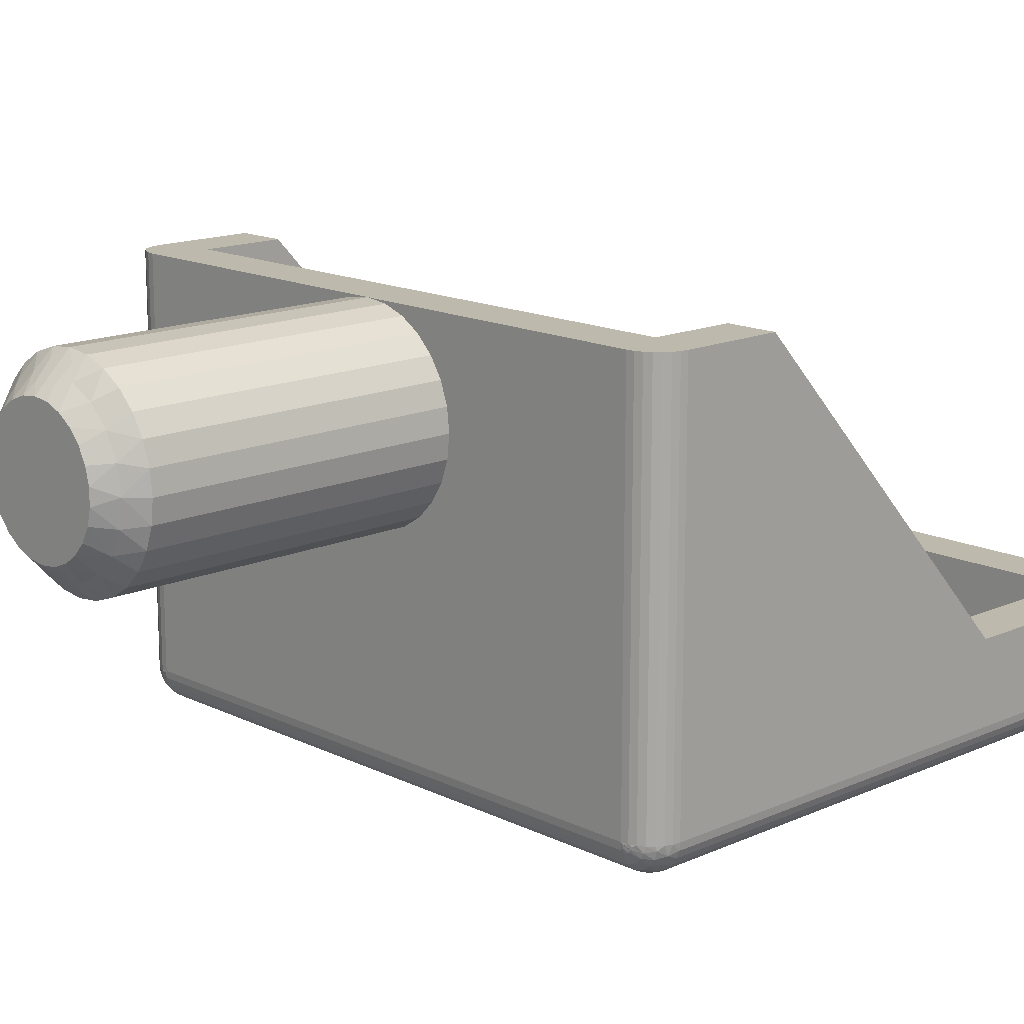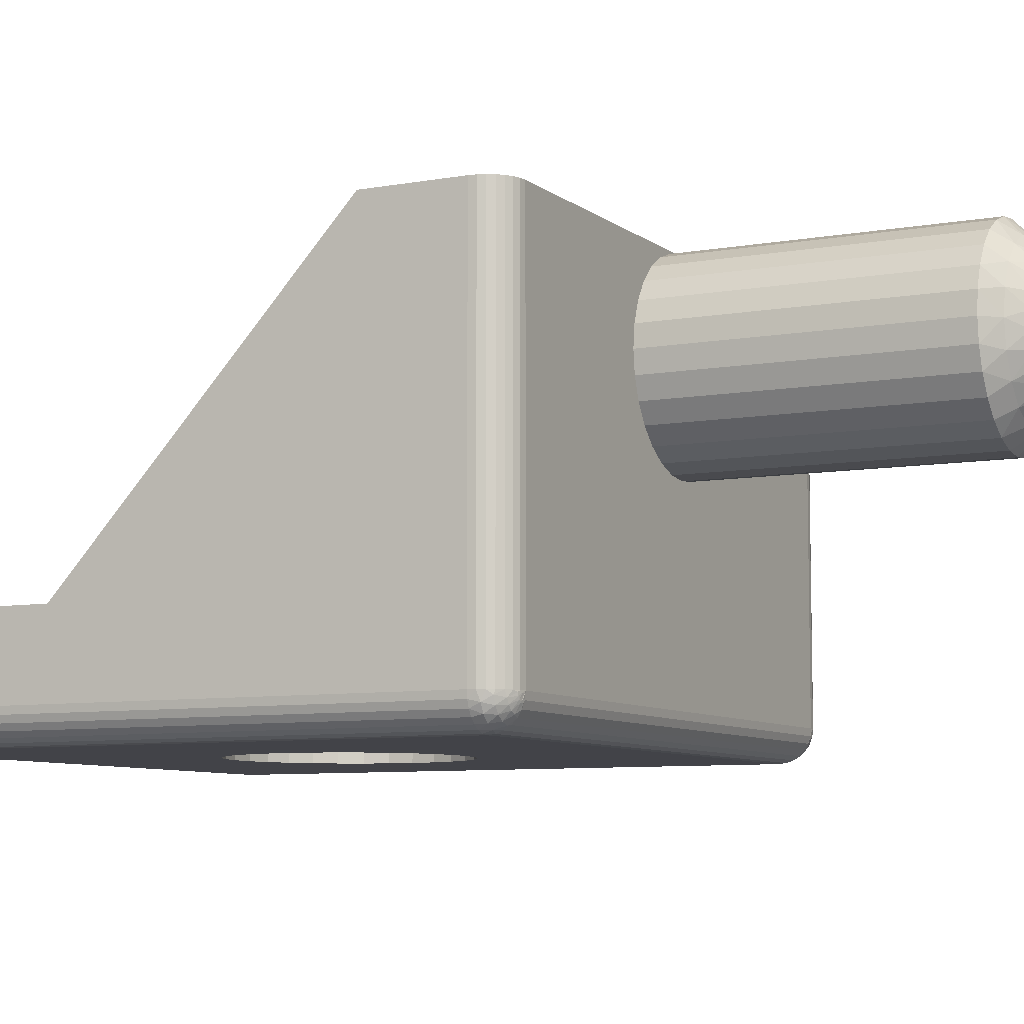
<metadata>
{"format":"obj","ext":"obj","renderer":"f3d","projection":"perspective","resolution":1024,"background":"white","views":[{"elev":15.0,"azim":46.3,"up":"+Y"},{"elev":-7.6,"azim":-62.7,"up":"+Y"}]}
</metadata>
<code>
v 113.5 -16.52 -357.9
v 113.3 -17.2 -358.4
v 113.9 -16.85 -358.4
v 114.3 -16.37 -358.4
v 114 -15.97 -357.9
v 113.3 -16 -357.4
v 112.8 -16.88 -357.9
v 112.9 -16.27 -357.4
v 112.5 -16.44 -357.4
v 112.7 -17.42 -358.4
v 112.4 -12.28 -357.6
v 112 -12.5 -357.4
v 112.5 -12.56 -357.4
v 112.8 -12.12 -357.9
v 112.4 -11.78 -358.1
v 112.7 -11.58 -358.4
v 112 -11.5 -358.4
v 112.4 -16.72 -357.6
v 112 -16.5 -357.4
v 112.4 -17.22 -358.1
v 112 -17.5 -358.4
v 112.9 -12.73 -357.4
v 113.3 -11.8 -358.4
v 113.5 -12.48 -357.9
v 113.3 -13 -357.4
v 113.9 -12.15 -358.4
v 114 -13.03 -357.9
v 113.6 -13.36 -357.4
v 113.9 -13.79 -357.4
v 114.3 -12.63 -358.4
v 114.7 -13.2 -358.4
v 114.4 -13.73 -357.9
v 114 -14.26 -357.4
v 114.9 -13.83 -358.4
v 114.5 -14.5 -357.9
v 114 -14.74 -357.4
v 115 -14.5 -358.4
v 114.9 -15.17 -358.4
v 114.4 -15.27 -357.9
v 113.9 -15.21 -357.4
v 114.7 -15.8 -358.4
v 113.6 -15.64 -357.4
v 108.5 -23 -377.4
v 108.6 -23 -376.7
v 108.5 -24.5 -377.4
v 108.6 -24.5 -376.7
v 108.8 -23 -376
v 108.8 -24.5 -376
v 109.2 -23 -375.3
v 109.2 -24.5 -375.3
v 109.7 -23 -374.8
v 109.7 -24.5 -374.8
v 110.3 -23 -374.3
v 110.3 -24.5 -374.3
v 110.9 -23 -374.1
v 110.9 -24.5 -374.1
v 111.6 -23 -373.9
v 111.6 -24.5 -373.9
v 112.4 -23 -373.9
v 112.4 -24.5 -373.9
v 113.1 -23 -374.1
v 113.1 -24.5 -374.1
v 113.8 -23 -374.3
v 113.8 -24.5 -374.3
v 114.3 -23 -374.8
v 114.3 -24.5 -374.8
v 114.8 -23 -375.3
v 114.8 -24.5 -375.3
v 115.2 -23 -376
v 115.2 -24.5 -376
v 115.4 -23 -376.7
v 115.4 -24.5 -376.7
v 115.5 -23 -377.4
v 115.5 -24.5 -377.4
v 112.7 -11.58 -367.4
v 112 -11.5 -367.4
v 113.3 -11.8 -367.4
v 113.9 -12.15 -367.4
v 114.3 -12.63 -367.4
v 114.7 -13.2 -367.4
v 114.9 -13.83 -367.4
v 115 -14.5 -367.4
v 114.9 -15.17 -367.4
v 114.7 -15.8 -367.4
v 114.3 -16.37 -367.4
v 113.9 -16.85 -367.4
v 113.3 -17.2 -367.4
v 112.7 -17.42 -367.4
v 112 -17.5 -367.4
v 122 -21 -386.4
v 122 -21 -380.2
v 122 -23.5 -386.4
v 122 -23.5 -368.4
v 122 -11.5 -371.4
v 122 -11.5 -368.4
v 103 -21 -387.4
v 121 -21 -387.4
v 103 -23.5 -387.4
v 121 -23.5 -387.4
v 102 -11.5 -368.4
v 102 -11.5 -371.4
v 102 -23.5 -368.4
v 102 -21 -380.2
v 102 -23.5 -386.4
v 102 -21 -386.4
v 121 -23.5 -367.4
v 121 -11.5 -367.4
v 103 -11.5 -367.4
v 111.3 -11.58 -367.4
v 103 -23.5 -367.4
v 110.1 -16.85 -367.4
v 109.7 -16.37 -367.4
v 109.3 -15.8 -367.4
v 110.7 -17.2 -367.4
v 111.3 -17.42 -367.4
v 109.1 -15.17 -367.4
v 109 -14.5 -367.4
v 109.1 -13.83 -367.4
v 109.3 -13.2 -367.4
v 109.7 -12.63 -367.4
v 110.1 -12.15 -367.4
v 110.7 -11.8 -367.4
v 103 -24.5 -368.4
v 115.4 -24.5 -378.1
v 121 -24.5 -386.4
v 115.2 -24.5 -378.8
v 114.8 -24.5 -379.4
v 114.3 -24.5 -380
v 113.8 -24.5 -380.4
v 113.1 -24.5 -380.7
v 112.4 -24.5 -380.9
v 111.6 -24.5 -380.9
v 103 -24.5 -386.4
v 121 -24.5 -368.4
v 108.8 -24.5 -378.8
v 109.2 -24.5 -379.4
v 108.6 -24.5 -378.1
v 109.7 -24.5 -380
v 110.3 -24.5 -380.4
v 110.9 -24.5 -380.7
v 103.5 -11.5 -368.9
v 102 -11.5 -368.2
v 102.1 -11.5 -367.9
v 102.2 -11.5 -367.8
v 102.4 -11.5 -367.6
v 102.6 -11.5 -367.5
v 102.8 -11.5 -367.4
v 103.5 -11.5 -371.4
v 120.5 -11.5 -368.9
v 121.2 -11.5 -367.4
v 121.4 -11.5 -367.5
v 121.6 -11.5 -367.6
v 121.8 -11.5 -367.8
v 121.9 -11.5 -367.9
v 122 -11.5 -368.2
v 120.5 -11.5 -371.4
v 103.5 -23 -368.9
v 103.5 -21 -380.2
v 103.5 -23 -385.9
v 103.5 -21 -385.9
v 120.5 -23 -368.9
v 120.5 -21 -380.2
v 120.5 -23 -385.9
v 120.5 -21 -385.9
v 115.4 -23 -378.1
v 115.2 -23 -378.8
v 114.8 -23 -379.4
v 114.3 -23 -380
v 113.8 -23 -380.4
v 113.1 -23 -380.7
v 112.4 -23 -380.9
v 111.6 -23 -380.9
v 108.8 -23 -378.8
v 109.2 -23 -379.4
v 108.6 -23 -378.1
v 109.7 -23 -380
v 110.3 -23 -380.4
v 110.9 -23 -380.7
v 102.1 -21 -386.8
v 102.2 -21 -387
v 102 -21 -386.6
v 102.4 -21 -387.2
v 102.6 -21 -387.3
v 102.8 -21 -387.4
v 122 -21 -386.6
v 121.2 -21 -387.4
v 121.9 -21 -386.8
v 121.4 -21 -387.3
v 121.8 -21 -387
v 121.6 -21 -387.2
v 111.3 -17.42 -358.4
v 110.7 -17.2 -358.4
v 110.1 -16.85 -358.4
v 109.7 -16.37 -358.4
v 109.3 -15.8 -358.4
v 109.1 -15.17 -358.4
v 109 -14.5 -358.4
v 109.1 -13.83 -358.4
v 109.3 -13.2 -358.4
v 109.7 -12.63 -358.4
v 110.1 -12.15 -358.4
v 110.7 -11.8 -358.4
v 111.3 -11.58 -358.4
v 110.1 -13.79 -357.4
v 110.7 -13 -357.4
v 110.4 -13.36 -357.4
v 111.5 -12.56 -357.4
v 110.1 -15.21 -357.4
v 110 -14.26 -357.4
v 110 -14.74 -357.4
v 110.7 -16 -357.4
v 111.1 -12.73 -357.4
v 110.4 -15.64 -357.4
v 111.5 -16.44 -357.4
v 111.1 -16.27 -357.4
v 110.5 -12.48 -357.9
v 110 -13.03 -357.9
v 111.2 -12.12 -357.9
v 111.6 -16.72 -357.6
v 111.2 -16.88 -357.9
v 111.6 -17.22 -358.1
v 111.6 -12.28 -357.6
v 111.6 -11.78 -358.1
v 110.5 -16.52 -357.9
v 110 -15.97 -357.9
v 109.6 -15.27 -357.9
v 109.5 -14.5 -357.9
v 109.6 -13.73 -357.9
v 102 -23.5 -386.6
v 102.1 -23.5 -386.8
v 102.2 -23.5 -387
v 102.4 -23.5 -387.2
v 102.6 -23.5 -387.3
v 102.8 -23.5 -387.4
v 102.2 -23.75 -387
v 102.1 -23.65 -386.7
v 102.3 -23.98 -387
v 102.2 -23.93 -386.7
v 102.6 -23.92 -387.2
v 102.5 -24.15 -387
v 102.7 -24.02 -387.2
v 103 -24.47 -386.6
v 102.8 -24.47 -386.4
v 102.9 -23.79 -387.3
v 103 -23.72 -387.4
v 103 -23.93 -387.3
v 102.9 -24.08 -387.2
v 102.5 -23.77 -387.2
v 102.8 -23.75 -387.3
v 102.4 -23.59 -387.2
v 102.8 -23.68 -387.3
v 102.7 -23.6 -387.3
v 103 -23.65 -387.4
v 102 -23.72 -386.4
v 102.9 -23.64 -387.4
v 102.9 -23.55 -387.4
v 102.9 -24.44 -386.7
v 103 -24.4 -386.8
v 102.6 -24.35 -386.7
v 102.6 -24.4 -386.4
v 102.4 -24.28 -386.4
v 102.3 -24.17 -386.7
v 102.2 -24.12 -386.4
v 102.8 -24.27 -387
v 103 -24.28 -387
v 102.1 -23.93 -386.4
v 103 -24.12 -387.2
v 121.2 -23.5 -387.4
v 121.4 -23.5 -387.3
v 121.6 -23.5 -387.2
v 121.8 -23.5 -387
v 121.9 -23.5 -386.8
v 122 -23.5 -386.6
v 121 -23.72 -387.4
v 121 -23.93 -387.3
v 121 -24.12 -387.2
v 121 -24.28 -387
v 121 -24.4 -386.8
v 121 -24.47 -386.6
v 102 -23.72 -368.4
v 102.1 -23.93 -368.4
v 102.2 -24.12 -368.4
v 102.4 -24.28 -368.4
v 102.6 -24.4 -368.4
v 102.8 -24.47 -368.4
v 102.8 -23.5 -367.4
v 102.6 -23.5 -367.5
v 102.4 -23.5 -367.6
v 102.2 -23.5 -367.8
v 102.1 -23.5 -367.9
v 102 -23.5 -368.2
v 121.3 -24.27 -387
v 121.5 -24.15 -387
v 121.4 -24.35 -386.7
v 121.1 -24.44 -386.7
v 121.4 -23.92 -387.2
v 121.7 -23.98 -387
v 121.5 -23.77 -387.2
v 122 -23.72 -386.4
v 121.3 -23.6 -387.3
v 121.6 -23.59 -387.2
v 121.3 -24.02 -387.2
v 121.3 -23.68 -387.3
v 121.1 -24.08 -387.2
v 121.2 -23.75 -387.3
v 121.1 -23.79 -387.3
v 121.1 -23.55 -387.4
v 121.2 -24.47 -386.4
v 121.1 -23.57 -387.4
v 121 -23.65 -387.4
v 121.9 -23.65 -386.7
v 121.8 -23.93 -386.7
v 121.9 -23.93 -386.4
v 121.8 -24.12 -386.4
v 121.7 -24.17 -386.7
v 121.6 -24.28 -386.4
v 121.8 -23.75 -387
v 121.4 -24.4 -386.4
v 102.4 -24.07 -367.8
v 102.6 -24.22 -367.8
v 102.7 -23.98 -367.6
v 102.7 -24.4 -368.1
v 103 -24.47 -368.2
v 103 -24.4 -367.9
v 102.9 -24.3 -367.8
v 102.3 -23.87 -367.8
v 102.5 -23.85 -367.6
v 102.4 -23.68 -367.6
v 102.4 -24.27 -368.1
v 102.2 -23.63 -367.8
v 102.2 -24.06 -368.1
v 102.1 -23.79 -368.1
v 102.9 -23.64 -367.4
v 103 -23.72 -367.4
v 102.9 -23.78 -367.4
v 103 -23.81 -367.4
v 102.9 -23.56 -367.4
v 102.7 -23.55 -367.4
v 102.7 -23.64 -367.4
v 102.8 -23.72 -367.4
v 103 -23.57 -367.4
v 103 -23.93 -367.5
v 102.8 -24.06 -367.6
v 103 -24.12 -367.6
v 103 -24.28 -367.8
v 122 -23.72 -368.4
v 121.9 -23.93 -368.4
v 121.8 -24.12 -368.4
v 121.6 -24.28 -368.4
v 121.4 -24.4 -368.4
v 121.2 -24.47 -368.4
v 121 -23.72 -367.4
v 121 -23.93 -367.5
v 121 -24.12 -367.6
v 121 -24.28 -367.8
v 121 -24.4 -367.9
v 121 -24.47 -368.2
v 121.6 -24.07 -367.8
v 121.7 -23.87 -367.8
v 121.5 -23.85 -367.6
v 121.9 -23.79 -368.1
v 122 -23.5 -368.2
v 121.9 -23.5 -367.9
v 121.8 -23.63 -367.8
v 121.4 -24.22 -367.8
v 121.3 -23.98 -367.6
v 121.2 -24.06 -367.6
v 121.8 -24.06 -368.1
v 121.1 -24.3 -367.8
v 121.6 -24.27 -368.1
v 121.3 -24.4 -368.1
v 121.1 -23.56 -367.4
v 121.2 -23.5 -367.4
v 121.3 -23.64 -367.4
v 121.3 -23.55 -367.4
v 121.1 -23.64 -367.4
v 121 -23.81 -367.4
v 121.1 -23.78 -367.4
v 121.2 -23.72 -367.4
v 121.1 -23.54 -367.4
v 121.4 -23.5 -367.5
v 121.6 -23.68 -367.6
v 121.6 -23.5 -367.6
v 121.8 -23.5 -367.8
f 1 2 3
f 1 4 5
f 1 5 6
f 7 8 9
f 7 10 2
f 7 2 1
f 7 1 8
f 11 12 13
f 11 13 14
f 15 16 17
f 15 17 12
f 15 12 11
f 15 14 16
f 15 11 14
f 18 9 19
f 18 7 9
f 20 19 21
f 20 21 10
f 20 10 7
f 20 18 19
f 20 7 18
f 14 13 22
f 14 23 16
f 24 22 25
f 24 26 23
f 24 23 14
f 24 14 22
f 27 28 29
f 27 25 28
f 27 30 26
f 27 31 30
f 27 24 25
f 27 26 24
f 32 29 33
f 32 34 31
f 32 27 29
f 32 31 27
f 35 33 36
f 35 37 34
f 35 38 37
f 35 34 32
f 35 32 33
f 39 36 40
f 39 41 38
f 39 35 36
f 39 38 35
f 5 42 6
f 5 40 42
f 5 4 41
f 5 39 40
f 5 41 39
f 1 6 8
f 1 3 4
f 43 44 45
f 45 44 46
f 46 47 48
f 44 47 46
f 48 49 50
f 47 49 48
f 50 51 52
f 49 51 50
f 52 53 54
f 51 53 52
f 54 55 56
f 53 55 54
f 56 57 58
f 55 57 56
f 58 59 60
f 57 59 58
f 60 61 62
f 59 61 60
f 62 63 64
f 61 63 62
f 64 65 66
f 63 65 64
f 66 67 68
f 65 67 66
f 68 69 70
f 67 69 68
f 70 71 72
f 69 71 70
f 72 73 74
f 71 73 72
f 75 17 16
f 75 76 17
f 77 16 23
f 77 75 16
f 78 23 26
f 78 77 23
f 79 26 30
f 79 78 26
f 80 30 31
f 80 79 30
f 81 31 34
f 81 80 31
f 82 34 37
f 82 81 34
f 83 37 38
f 83 82 37
f 84 38 41
f 84 83 38
f 85 41 4
f 85 84 41
f 86 4 3
f 86 85 4
f 87 3 2
f 87 86 3
f 88 2 10
f 88 87 2
f 89 10 21
f 89 88 10
f 90 91 92
f 91 93 92
f 91 94 93
f 94 95 93
f 96 97 98
f 97 99 98
f 100 101 102
f 102 101 103
f 103 104 102
f 103 105 104
f 106 107 84
f 76 108 109
f 107 76 75
f 110 111 112
f 110 113 108
f 112 113 110
f 110 114 111
f 110 115 114
f 113 116 108
f 116 117 108
f 110 89 115
f 117 118 108
f 118 119 108
f 119 120 108
f 89 106 88
f 88 106 87
f 87 106 86
f 110 106 89
f 120 121 108
f 106 85 86
f 121 122 108
f 106 84 85
f 122 109 108
f 84 107 83
f 83 107 82
f 82 107 81
f 81 107 80
f 80 107 79
f 79 107 78
f 78 107 77
f 77 107 75
f 123 50 52
f 124 125 74
f 52 54 123
f 126 125 124
f 127 125 126
f 128 125 127
f 129 125 128
f 130 125 129
f 123 48 50
f 131 125 130
f 132 125 131
f 133 125 132
f 54 56 123
f 74 125 134
f 123 46 48
f 56 58 123
f 123 45 46
f 58 60 123
f 62 134 60
f 64 134 62
f 66 134 64
f 60 134 123
f 135 133 136
f 137 133 135
f 45 133 137
f 123 133 45
f 133 138 136
f 66 68 134
f 133 139 138
f 68 70 134
f 133 140 139
f 70 72 134
f 133 132 140
f 72 74 134
f 141 100 142
f 141 142 143
f 141 143 144
f 141 144 145
f 141 145 146
f 141 146 147
f 141 147 108
f 101 100 141
f 148 101 141
f 76 141 108
f 149 76 107
f 149 107 150
f 149 150 151
f 149 151 152
f 153 149 152
f 154 149 153
f 155 149 154
f 95 149 155
f 94 156 149
f 94 149 95
f 149 141 76
f 157 148 141
f 158 148 157
f 159 160 158
f 159 158 157
f 149 161 157
f 149 157 141
f 156 161 149
f 156 162 161
f 163 161 162
f 164 163 162
f 163 164 160
f 163 160 159
f 163 165 73
f 163 166 165
f 163 167 166
f 163 168 167
f 163 169 168
f 163 170 169
f 163 171 170
f 49 157 51
f 163 172 171
f 53 51 157
f 163 159 172
f 163 73 161
f 47 157 49
f 55 53 157
f 44 157 47
f 57 55 157
f 43 157 44
f 161 59 57
f 161 61 59
f 161 63 61
f 161 65 63
f 161 57 157
f 159 173 174
f 159 175 173
f 159 43 175
f 159 157 43
f 176 159 174
f 67 65 161
f 177 159 176
f 69 67 161
f 178 159 177
f 71 69 161
f 172 159 178
f 73 71 161
f 101 158 103
f 148 158 101
f 156 91 162
f 94 91 156
f 179 160 180
f 181 160 179
f 105 160 181
f 103 160 105
f 158 160 103
f 160 182 180
f 160 183 182
f 160 184 183
f 160 96 184
f 91 164 162
f 91 90 164
f 164 97 160
f 160 97 96
f 90 185 164
f 164 186 97
f 185 187 164
f 164 188 186
f 187 189 164
f 164 190 188
f 189 190 164
f 115 89 21
f 115 21 191
f 114 191 192
f 114 115 191
f 111 192 193
f 111 114 192
f 112 193 194
f 112 194 195
f 112 111 193
f 113 112 195
f 116 195 196
f 116 113 195
f 117 196 197
f 117 116 196
f 118 197 198
f 118 117 197
f 119 198 199
f 119 118 198
f 120 199 200
f 120 119 199
f 121 200 201
f 121 120 200
f 122 201 202
f 122 121 201
f 109 202 203
f 109 122 202
f 76 203 17
f 76 109 203
f 204 205 206
f 13 12 207
f 208 204 209
f 208 209 210
f 211 212 205
f 211 208 213
f 211 205 204
f 211 204 208
f 29 28 25
f 214 211 215
f 214 212 211
f 8 19 9
f 6 207 212
f 6 214 19
f 6 42 40
f 6 40 36
f 6 36 33
f 6 33 29
f 6 25 22
f 6 22 13
f 6 13 207
f 6 29 25
f 6 212 214
f 6 19 8
f 73 165 74
f 74 165 124
f 124 166 126
f 165 166 124
f 126 167 127
f 166 167 126
f 127 168 128
f 167 168 127
f 128 169 129
f 168 169 128
f 129 170 130
f 169 170 129
f 130 171 131
f 170 171 130
f 131 172 132
f 171 172 131
f 132 178 140
f 172 178 132
f 140 177 139
f 178 177 140
f 139 176 138
f 177 176 139
f 138 174 136
f 176 174 138
f 136 173 135
f 174 173 136
f 135 175 137
f 173 175 135
f 137 43 45
f 175 43 137
f 216 202 201
f 216 200 217
f 216 217 205
f 218 212 207
f 218 203 202
f 218 202 216
f 218 216 212
f 219 19 214
f 219 214 220
f 221 21 19
f 221 191 21
f 221 220 191
f 221 19 219
f 221 219 220
f 222 207 12
f 222 218 207
f 223 12 17
f 223 17 203
f 223 203 218
f 223 222 12
f 223 218 222
f 220 214 215
f 220 192 191
f 224 215 211
f 224 193 192
f 224 192 220
f 224 220 215
f 225 213 208
f 225 211 213
f 225 194 193
f 225 195 194
f 225 193 224
f 225 224 211
f 226 208 210
f 226 196 195
f 226 225 208
f 226 195 225
f 227 210 209
f 227 197 196
f 227 198 197
f 227 226 210
f 227 196 226
f 228 209 204
f 228 199 198
f 228 227 209
f 228 198 227
f 217 206 205
f 217 204 206
f 217 200 199
f 217 228 204
f 217 199 228
f 216 205 212
f 216 201 200
f 104 105 181
f 229 181 179
f 229 104 181
f 230 179 180
f 230 229 179
f 231 180 182
f 231 230 180
f 232 182 183
f 232 231 182
f 233 183 184
f 233 232 183
f 234 184 96
f 234 233 184
f 98 234 96
f 235 236 230
f 235 237 238
f 235 238 236
f 239 240 237
f 239 241 240
f 242 133 243
f 244 245 246
f 244 246 247
f 244 247 241
f 248 237 235
f 248 239 237
f 249 241 239
f 249 244 241
f 250 231 232
f 250 232 233
f 250 235 231
f 250 248 235
f 251 239 248
f 251 249 239
f 252 233 234
f 252 250 233
f 252 248 250
f 252 251 248
f 253 98 245
f 253 245 244
f 229 254 104
f 255 98 253
f 255 244 249
f 255 249 251
f 255 253 244
f 256 234 98
f 256 255 251
f 256 252 234
f 256 251 252
f 256 98 255
f 257 258 242
f 257 242 243
f 259 260 261
f 259 243 260
f 259 257 243
f 262 261 263
f 262 259 261
f 264 265 258
f 264 257 259
f 264 258 257
f 238 266 254
f 238 263 266
f 238 262 263
f 240 264 259
f 240 259 262
f 247 267 265
f 247 246 267
f 247 265 264
f 236 229 230
f 236 238 254
f 236 254 229
f 237 262 238
f 237 240 262
f 241 247 264
f 241 264 240
f 235 230 231
f 99 97 186
f 268 186 188
f 268 99 186
f 269 188 190
f 269 268 188
f 270 190 189
f 270 269 190
f 271 189 187
f 271 270 189
f 272 187 185
f 272 271 187
f 273 185 90
f 273 272 185
f 92 273 90
f 98 99 274
f 245 274 275
f 245 98 274
f 246 245 275
f 267 275 276
f 267 246 275
f 265 276 277
f 265 267 276
f 258 278 279
f 258 277 278
f 258 265 277
f 242 258 279
f 133 279 125
f 133 242 279
f 280 104 254
f 280 102 104
f 281 254 266
f 281 280 254
f 282 266 263
f 282 281 266
f 283 263 261
f 283 282 263
f 284 261 260
f 284 283 261
f 285 260 243
f 285 284 260
f 123 243 133
f 123 285 243
f 286 108 147
f 286 110 108
f 287 147 146
f 287 286 147
f 288 146 145
f 288 287 146
f 289 145 144
f 289 288 145
f 290 144 143
f 290 289 144
f 291 143 142
f 291 290 143
f 102 142 100
f 102 291 142
f 292 278 277
f 292 293 294
f 292 295 278
f 292 294 295
f 296 297 293
f 296 298 297
f 273 92 299
f 300 268 269
f 300 269 301
f 300 301 298
f 302 293 292
f 302 296 293
f 303 298 296
f 303 300 298
f 304 277 276
f 304 276 275
f 304 292 277
f 304 302 292
f 305 296 302
f 305 303 296
f 306 275 274
f 306 304 275
f 306 302 304
f 306 305 302
f 307 99 268
f 307 268 300
f 279 308 125
f 309 300 303
f 309 99 307
f 309 303 305
f 309 307 300
f 310 309 305
f 310 274 99
f 310 306 274
f 310 305 306
f 310 99 309
f 311 272 273
f 311 273 299
f 312 313 314
f 312 299 313
f 312 311 299
f 315 314 316
f 315 312 314
f 317 271 272
f 317 311 312
f 317 272 311
f 294 318 308
f 294 316 318
f 294 315 316
f 297 317 312
f 297 312 315
f 301 269 270
f 301 270 271
f 301 271 317
f 295 279 278
f 295 294 308
f 295 308 279
f 293 315 294
f 293 297 315
f 298 317 297
f 298 301 317
f 319 320 321
f 322 284 285
f 322 323 324
f 322 324 325
f 322 325 320
f 322 285 323
f 326 327 328
f 326 319 327
f 329 283 284
f 329 284 322
f 329 320 319
f 329 322 320
f 330 288 289
f 330 289 290
f 330 328 288
f 330 326 328
f 331 281 282
f 331 282 283
f 331 283 329
f 331 319 326
f 331 329 319
f 332 290 291
f 332 280 281
f 332 291 280
f 332 281 331
f 332 330 290
f 332 326 330
f 332 331 326
f 333 334 110
f 333 335 336
f 333 336 334
f 337 110 286
f 337 338 339
f 337 339 340
f 337 286 338
f 341 337 340
f 341 340 335
f 285 123 323
f 341 333 110
f 341 110 337
f 341 335 333
f 102 280 291
f 336 342 334
f 343 344 342
f 343 336 335
f 343 342 336
f 321 335 340
f 321 343 335
f 325 345 344
f 325 324 345
f 325 344 343
f 338 286 287
f 327 321 340
f 327 340 339
f 320 343 321
f 320 325 343
f 328 287 288
f 328 339 338
f 328 327 339
f 328 338 287
f 319 321 327
f 299 92 93
f 299 93 346
f 313 346 347
f 313 299 346
f 314 347 348
f 314 313 347
f 316 348 349
f 316 314 348
f 318 350 351
f 318 349 350
f 318 316 349
f 308 318 351
f 125 351 134
f 125 308 351
f 352 110 334
f 352 106 110
f 353 334 342
f 353 352 334
f 354 342 344
f 354 353 342
f 355 344 345
f 355 354 344
f 356 345 324
f 356 355 345
f 357 324 323
f 357 356 324
f 134 323 123
f 134 357 323
f 358 359 360
f 361 347 346
f 361 362 363
f 361 363 364
f 361 364 359
f 361 346 362
f 365 366 367
f 365 358 366
f 368 348 347
f 368 347 361
f 368 359 358
f 368 361 359
f 369 354 355
f 369 355 356
f 369 367 354
f 369 365 367
f 370 350 349
f 370 349 348
f 370 348 368
f 370 358 365
f 370 368 358
f 371 356 357
f 371 351 350
f 371 357 351
f 371 350 370
f 371 369 356
f 371 365 369
f 371 370 365
f 372 373 106
f 372 374 375
f 372 375 373
f 376 106 352
f 376 377 378
f 376 378 379
f 376 352 377
f 380 376 379
f 380 379 374
f 346 93 362
f 380 372 106
f 380 106 376
f 380 374 372
f 134 351 357
f 375 381 373
f 382 383 381
f 382 375 374
f 382 381 375
f 360 374 379
f 360 382 374
f 364 384 383
f 364 363 384
f 364 383 382
f 377 352 353
f 366 360 379
f 366 379 378
f 359 382 360
f 359 364 382
f 367 353 354
f 367 378 377
f 367 366 378
f 367 377 353
f 358 360 366
f 362 95 155
f 362 93 95
f 363 155 154
f 363 362 155
f 384 154 153
f 384 363 154
f 383 153 152
f 383 384 153
f 381 152 151
f 381 383 152
f 373 151 150
f 373 381 151
f 106 150 107
f 106 373 150

</code>
